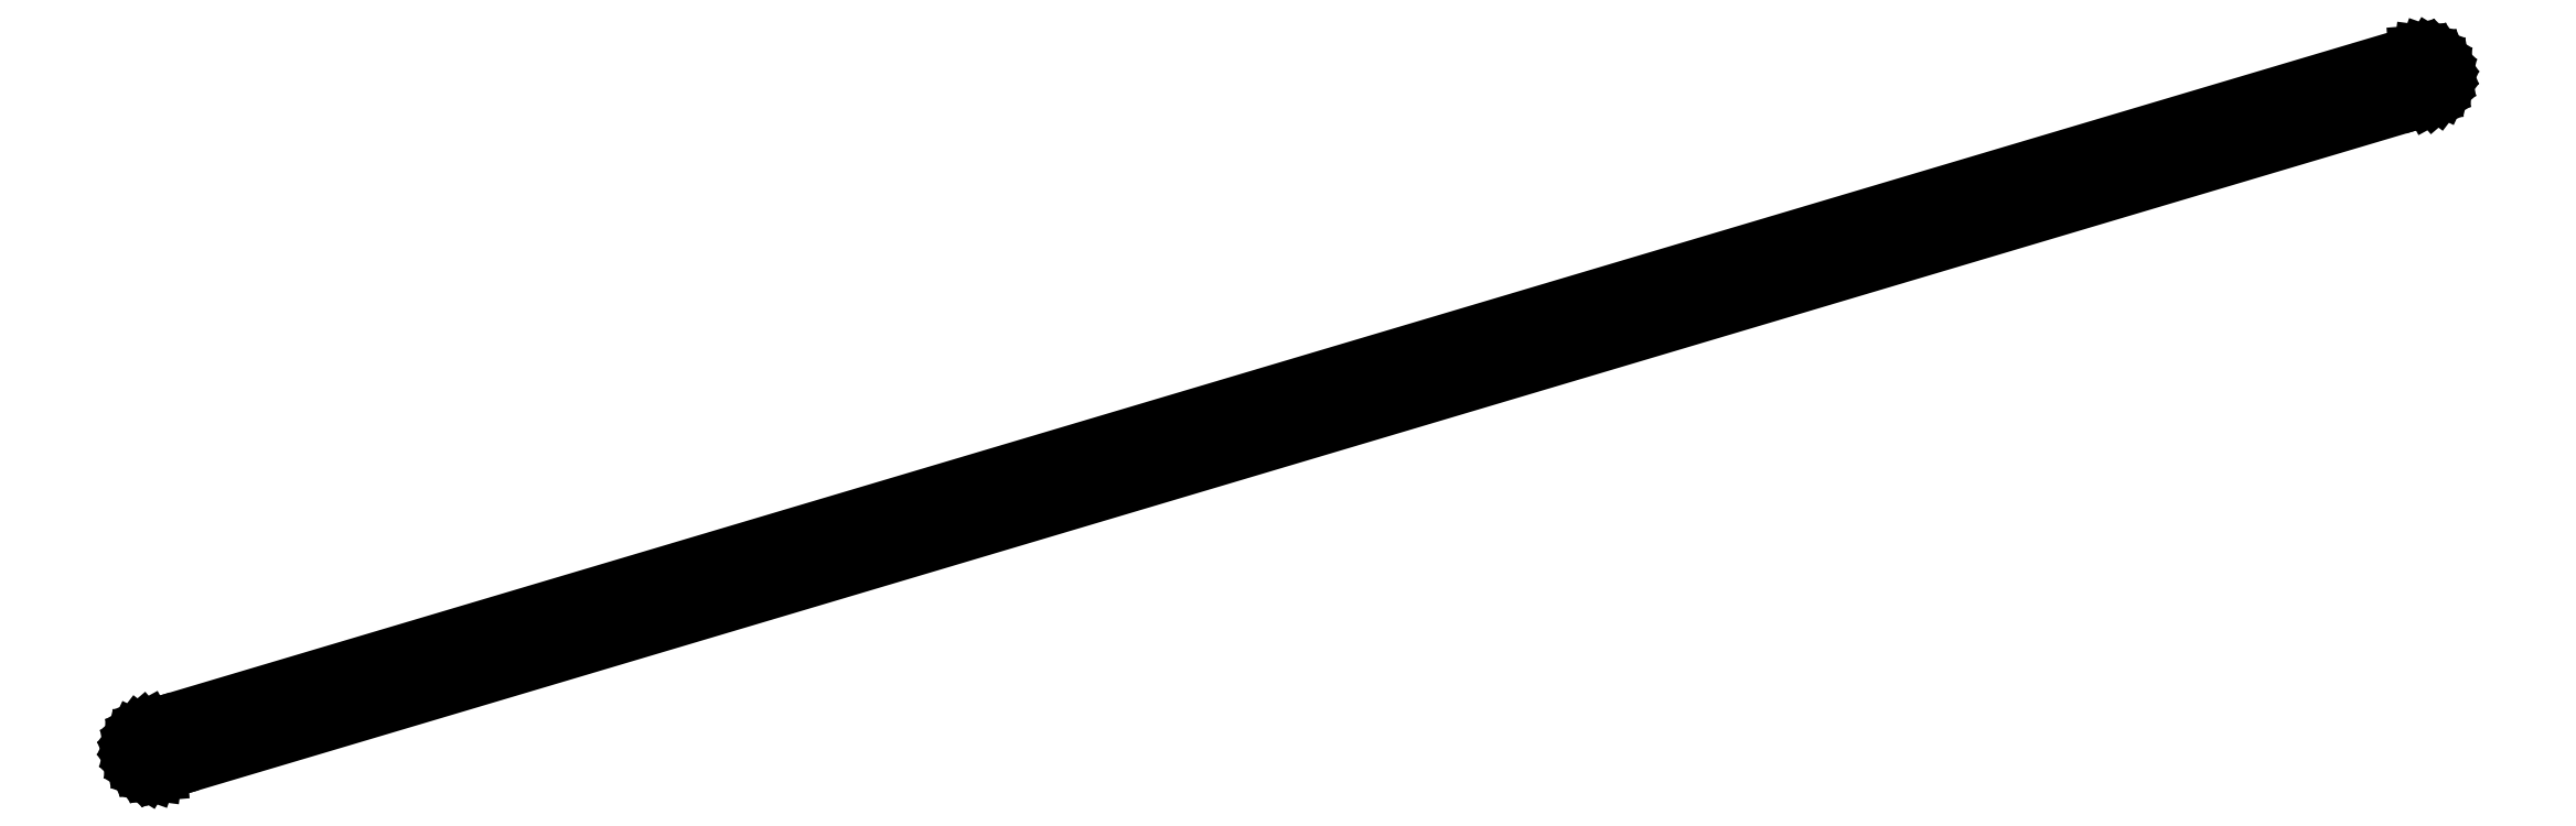
<metadata>
{"format":"dxf","ext":"dxf","renderer":"ezdxf+matplotlib","layout":"modelspace","background":"white","min_lineweight":24,"dpi":150}
</metadata>
<code>
0
SECTION
2
ENTITIES
0
LINE
8
0
10
-485.6
20
-143.6
11
-485.4
21
-144.6
0
LINE
8
0
10
-485.4
20
-144.6
11
-485
21
-145.6
0
LINE
8
0
10
-485
20
-145.6
11
-484.4
21
-146.4
0
LINE
8
0
10
-484.4
20
-146.4
11
-483.6
21
-147.1
0
LINE
8
0
10
-483.6
20
-147.1
11
-482.7
21
-147.7
0
LINE
8
0
10
-482.7
20
-147.7
11
-481.7
21
-148
0
LINE
8
0
10
-481.7
20
-148
11
-480.7
21
-148.2
0
LINE
8
0
10
-480.7
20
-148.2
11
-479.7
21
-148.1
0
LINE
8
0
10
-479.7
20
-148.1
11
-478.7
21
-147.8
0
LINE
8
0
10
-478.7
20
-147.8
11
0.9187
21
-4.915
0
LINE
8
0
10
0.9187
20
-4.915
11
1.921
21
-4.616
0
LINE
8
0
10
1.921
20
-4.616
11
2.838
21
-4.116
0
LINE
8
0
10
2.838
20
-4.116
11
3.632
21
-3.436
0
LINE
8
0
10
3.632
20
-3.436
11
4.267
21
-2.606
0
LINE
8
0
10
4.267
20
-2.606
11
4.716
21
-1.662
0
LINE
8
0
10
4.716
20
-1.662
11
4.958
21
-0.645
0
LINE
8
0
10
4.958
20
-0.645
11
4.984
21
0.3999
0
LINE
8
0
10
4.984
20
0.3999
11
4.792
21
1.427
0
LINE
8
0
10
4.792
20
1.427
11
4.39
21
2.393
0
LINE
8
0
10
4.39
20
2.393
11
3.797
21
3.253
0
LINE
8
0
10
3.797
20
3.253
11
3.038
21
3.971
0
LINE
8
0
10
3.038
20
3.971
11
2.146
21
4.516
0
LINE
8
0
10
2.146
20
4.516
11
1.16
21
4.864
0
LINE
8
0
10
1.16
20
4.864
11
0.1232
21
4.998
0
LINE
8
0
10
0.1232
20
4.998
11
-0.9187
21
4.915
0
LINE
8
0
10
-0.9187
20
4.915
11
-481.5
21
-138.2
0
LINE
8
0
10
-481.5
20
-138.2
11
-482.5
21
-138.5
0
LINE
8
0
10
-482.5
20
-138.5
11
-483.4
21
-139
0
LINE
8
0
10
-483.4
20
-139
11
-484.2
21
-139.7
0
LINE
8
0
10
-484.2
20
-139.7
11
-484.9
21
-140.6
0
LINE
8
0
10
-484.9
20
-140.6
11
-485.3
21
-141.5
0
LINE
8
0
10
-485.3
20
-141.5
11
-485.5
21
-142.5
0
LINE
8
0
10
-485.5
20
-142.5
11
-485.6
21
-143.6
0
ENDSEC
0
EOF

</code>
